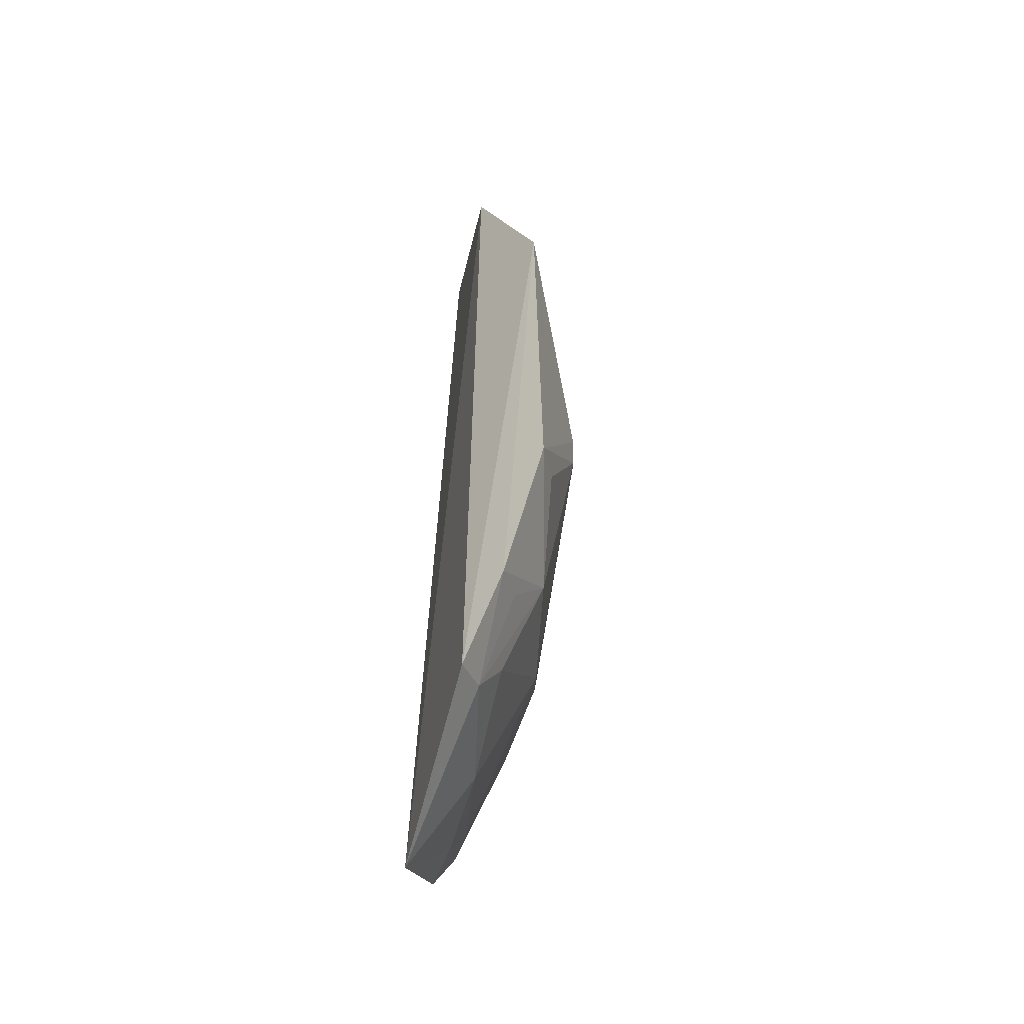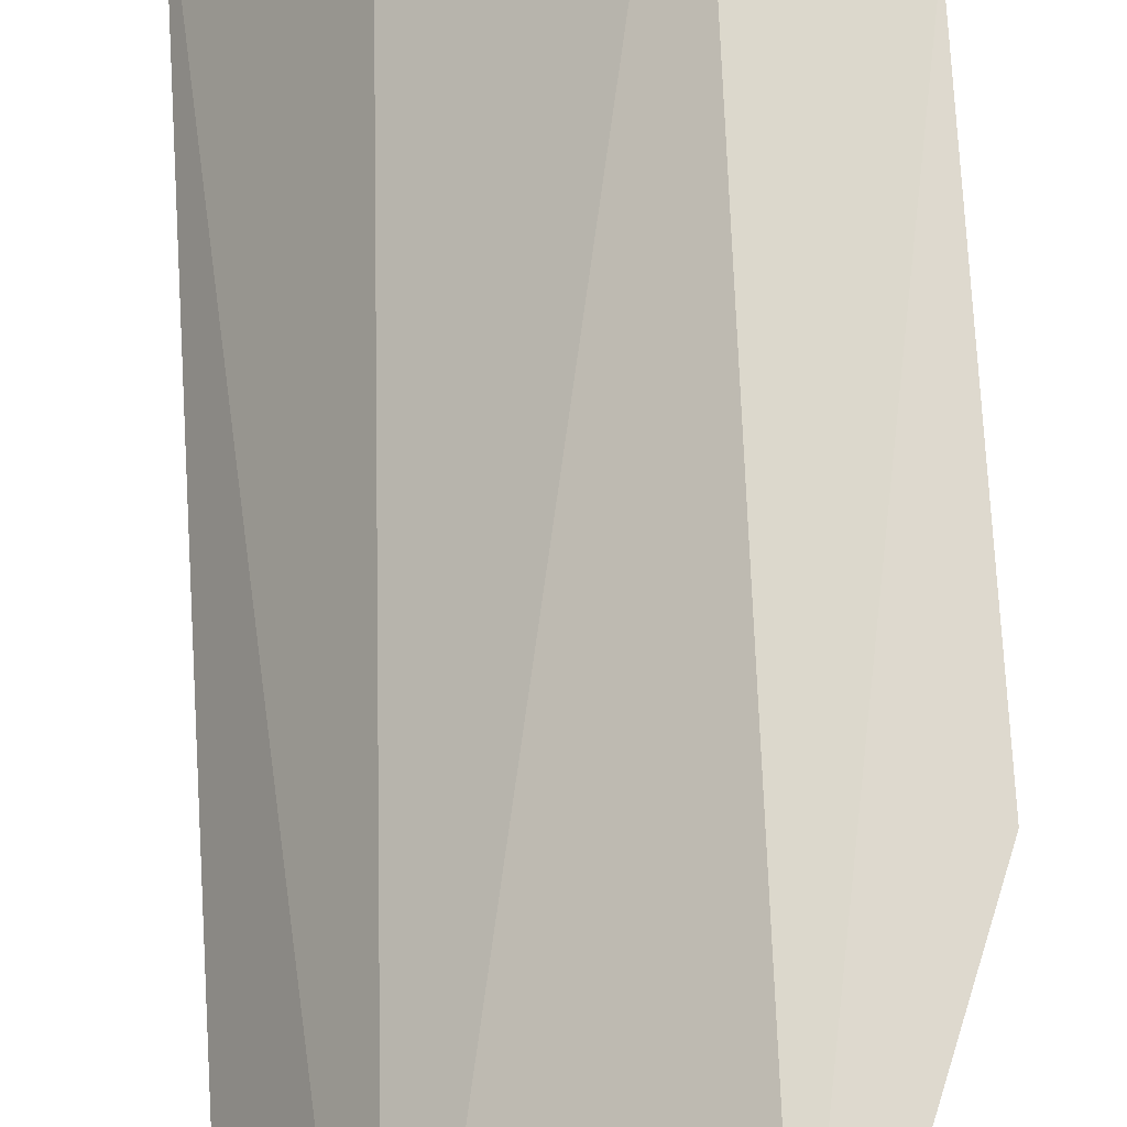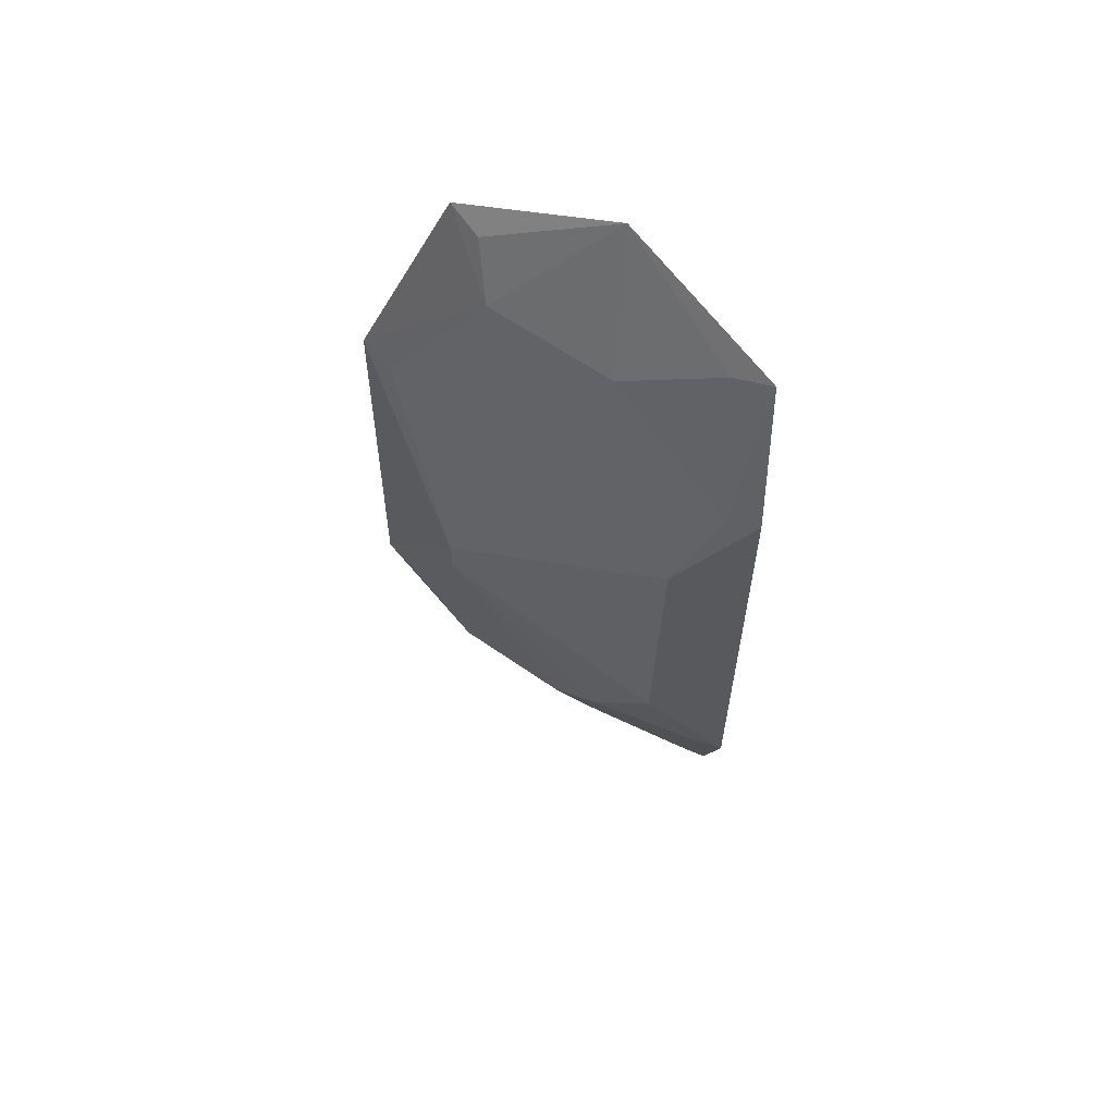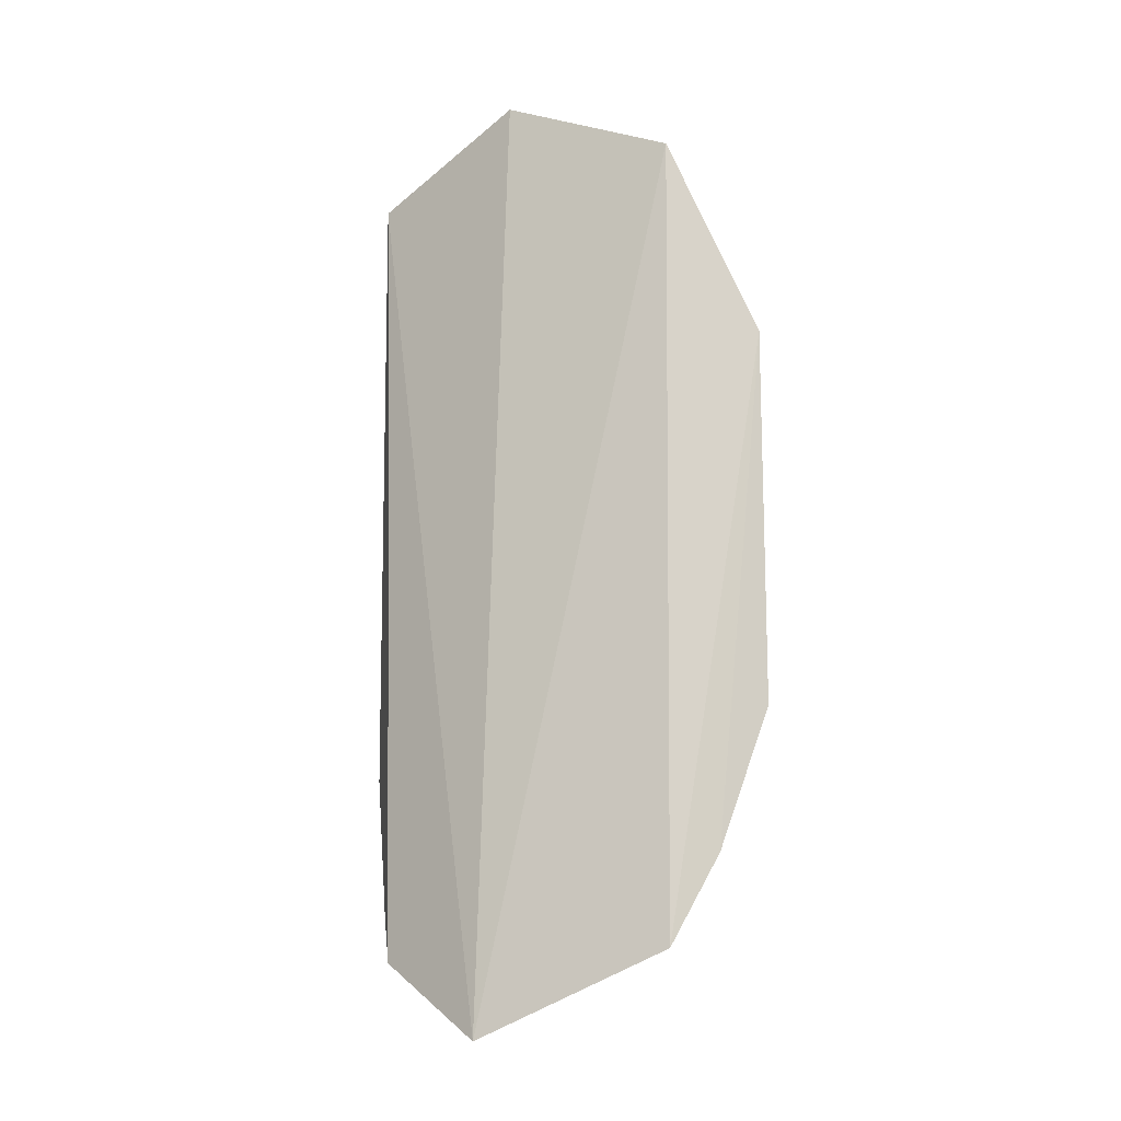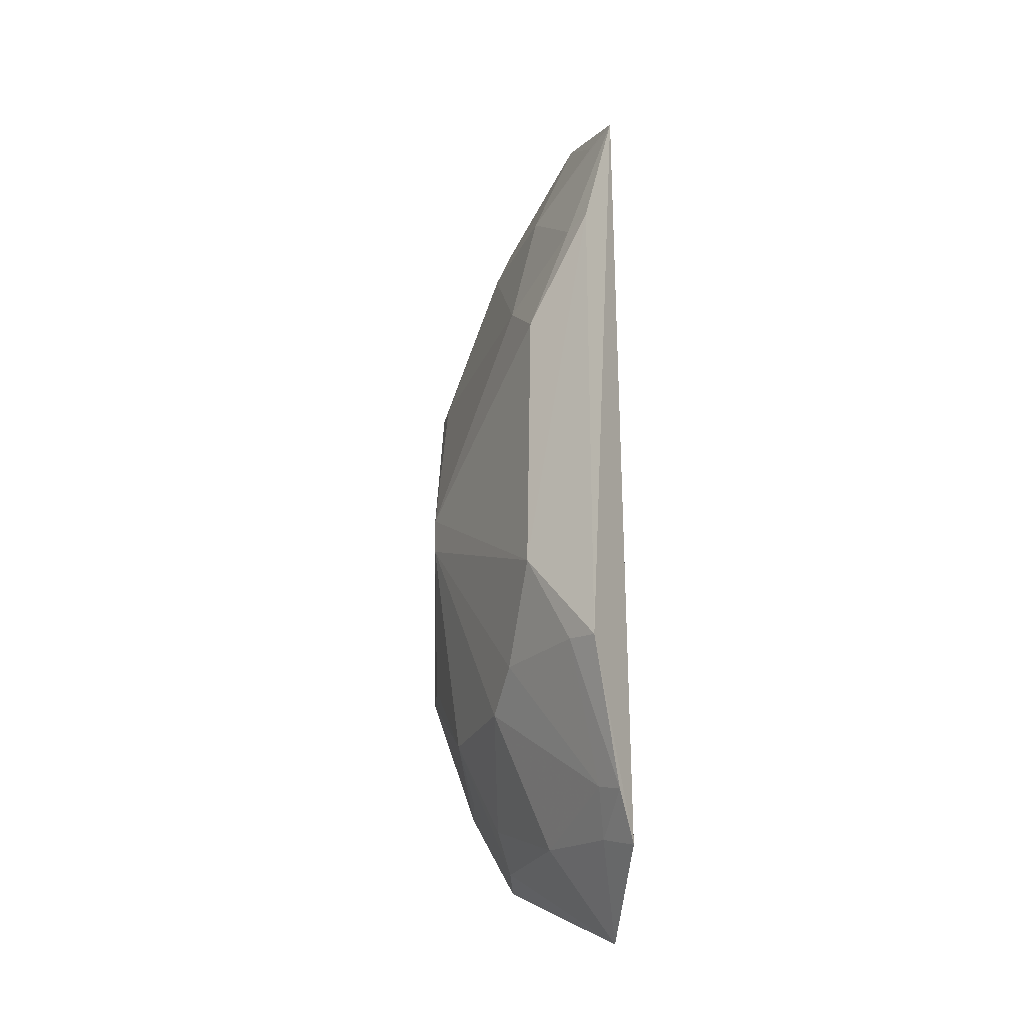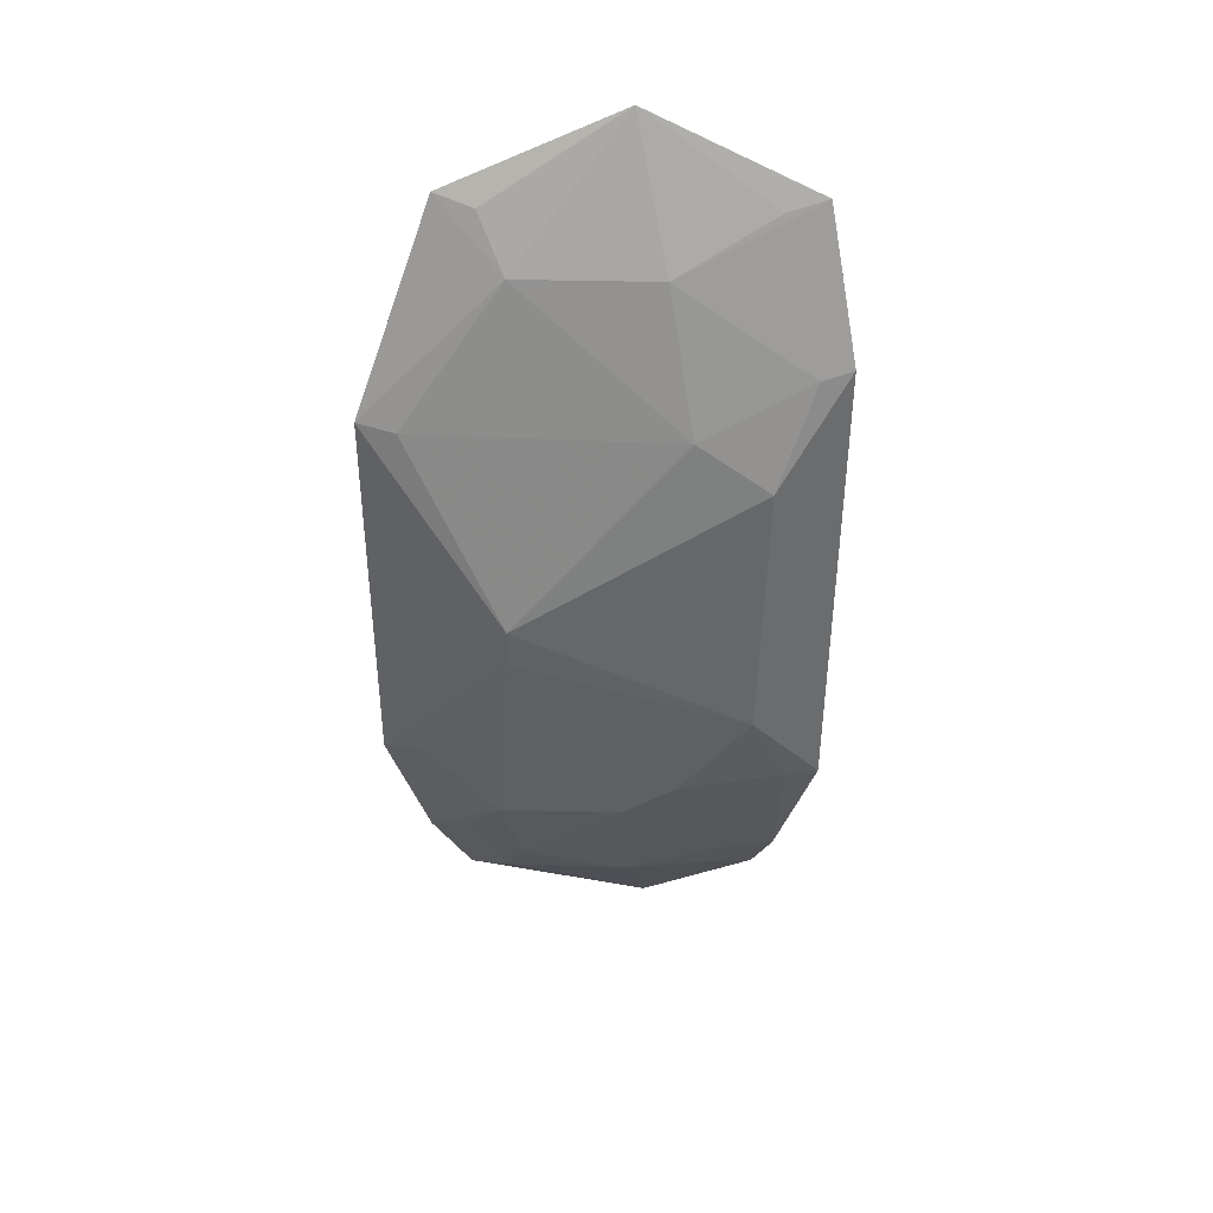
<metadata>
{"format":"obj","ext":"obj","renderer":"f3d","projection":"perspective","resolution":1024,"background":"white","views":[{"elev":-50.4,"azim":-136.9,"up":"+Z"},{"elev":71.3,"azim":177.1,"up":"+Y"},{"elev":59.9,"azim":-7.9,"up":"+Z"},{"elev":-14.0,"azim":166.3,"up":"+Z"},{"elev":-23.1,"azim":26.8,"up":"+Z"},{"elev":38.5,"azim":-41.9,"up":"+Z"}]}
</metadata>
<code>
v -0.1052 -0.207 -0.1474
v -0.1055 -0.1799 -0.3498
v -0.1351 -0.1523 -0.08128
v -0.1778 -0.1211 -0.1028
v -0.1873 -0.1575 -0.2337
v -0.1255 -0.1496 -0.3727
v -0.1405 -0.1718 -0.122
v -0.1023 -0.1918 -0.1038
v -0.1302 -0.2004 -0.2622
v -0.1908 -0.1206 -0.3204
v -0.1711 -0.1422 -0.1222
v -0.1282 -0.2015 -0.1799
v -0.1055 -0.2056 -0.2919
v -0.1138 -0.2024 -0.1493
v -0.1127 -0.1854 -0.1066
v -0.2059 -0.1189 -0.1627
v -0.1755 -0.1204 -0.3475
v -0.1561 -0.1721 -0.3013
v -0.1715 -0.1315 -0.1059
v -0.1873 -0.1577 -0.2223
v -0.1431 -0.1854 -0.1646
v -0.2066 -0.121 -0.2774
v -0.1448 -0.184 -0.2901
v -0.1706 -0.1412 -0.3311
v -0.143 -0.1592 -0.3436
v -0.1991 -0.1283 -0.1646
v -0.1833 -0.1458 -0.3015
v -0.1156 -0.2013 -0.2905
v -0.1706 -0.1322 -0.3437
v -0.1175 -0.1749 -0.3461
v -0.2 -0.1318 -0.2756
v -0.1057 -0.1889 -0.3349
v -0.185 -0.1317 -0.3174
v -0.1142 -0.1849 -0.3324
f 6 4 3
f 8 6 3
f 8 2 6
f 11 7 3
f 12 9 1
f 13 8 1
f 13 2 8
f 13 1 9
f 14 8 7
f 14 1 8
f 14 12 1
f 15 8 3
f 15 3 7
f 15 7 8
f 16 11 4
f 17 4 6
f 17 16 4
f 17 10 16
f 19 11 3
f 19 3 4
f 19 4 11
f 20 5 9
f 20 9 12
f 21 14 7
f 21 12 14
f 21 20 12
f 21 7 11
f 22 16 10
f 22 20 16
f 22 5 20
f 23 9 5
f 23 5 18
f 25 18 24
f 26 21 11
f 26 11 16
f 26 16 20
f 26 20 21
f 27 18 5
f 27 24 18
f 27 22 10
f 28 13 9
f 28 9 23
f 29 10 17
f 29 25 24
f 29 17 6
f 29 6 25
f 29 24 27
f 30 25 6
f 30 6 2
f 31 27 5
f 31 5 22
f 31 22 27
f 32 2 13
f 32 13 28
f 32 30 2
f 33 29 27
f 33 27 10
f 33 10 29
f 34 23 18
f 34 18 25
f 34 25 30
f 34 30 32
f 34 32 28
f 34 28 23

</code>
